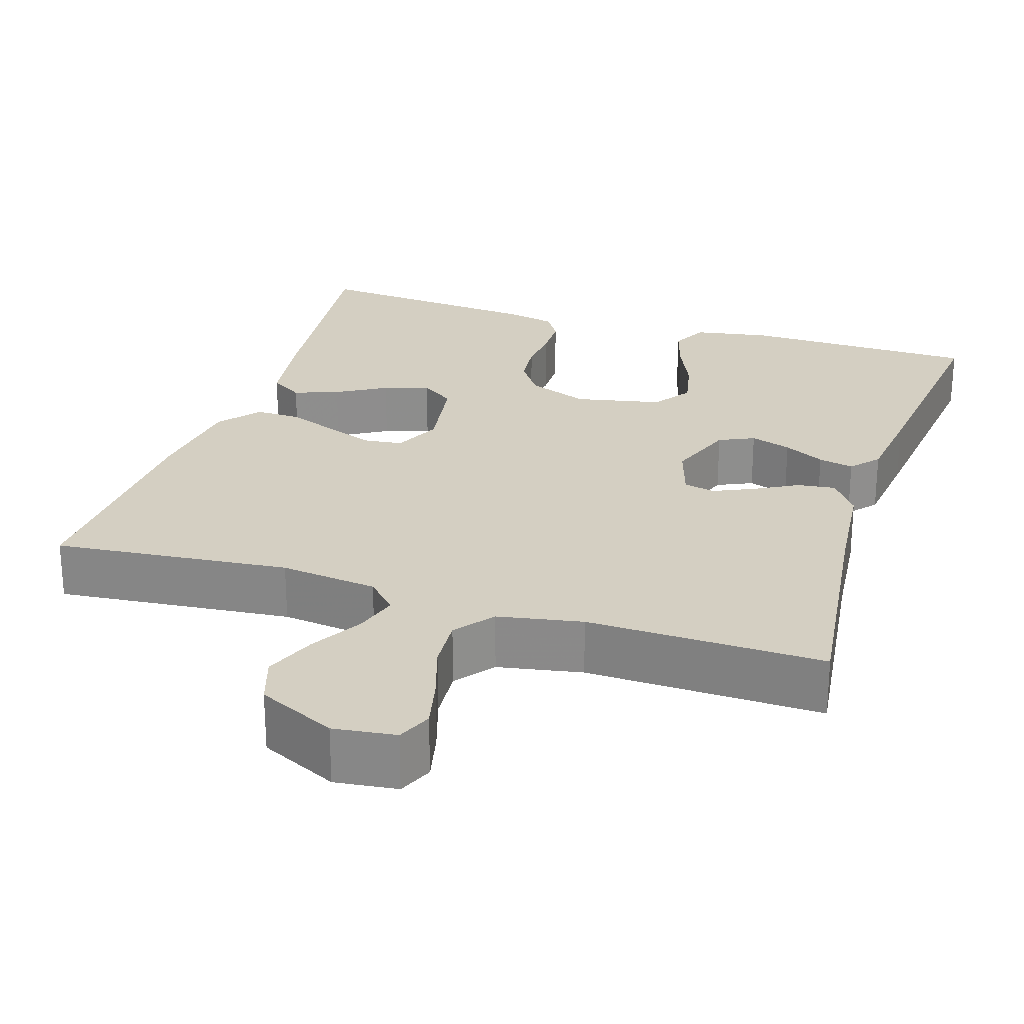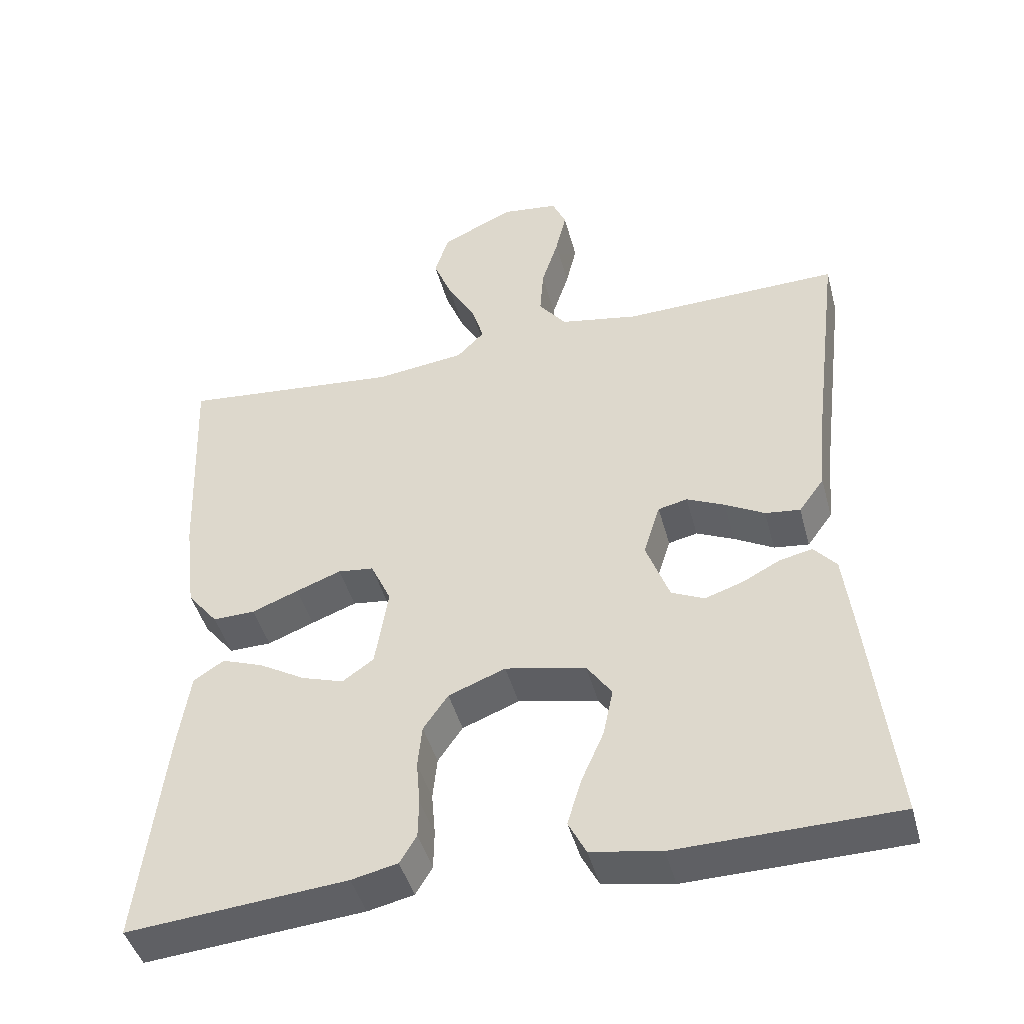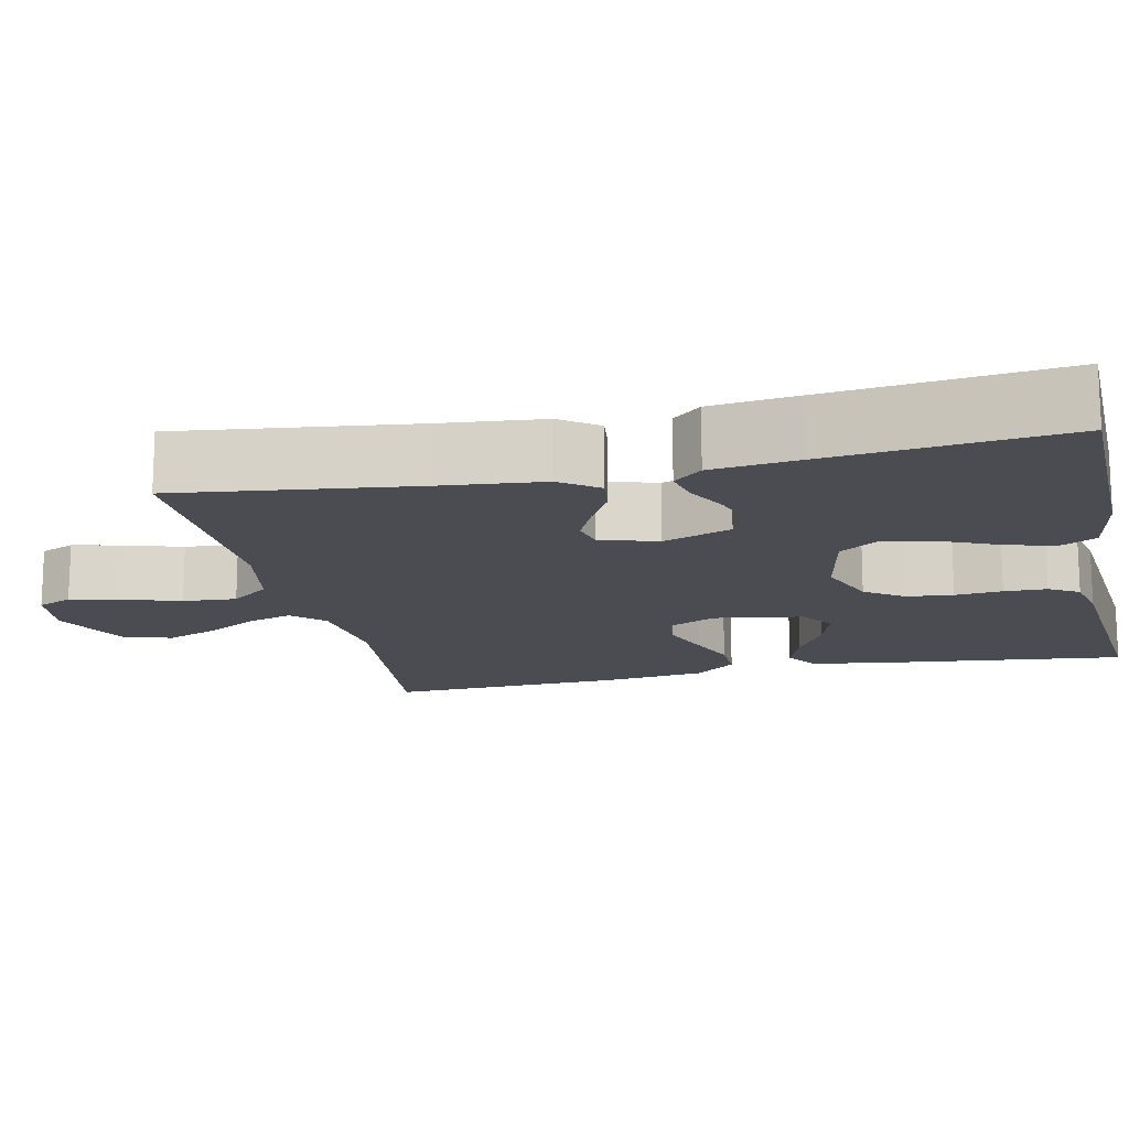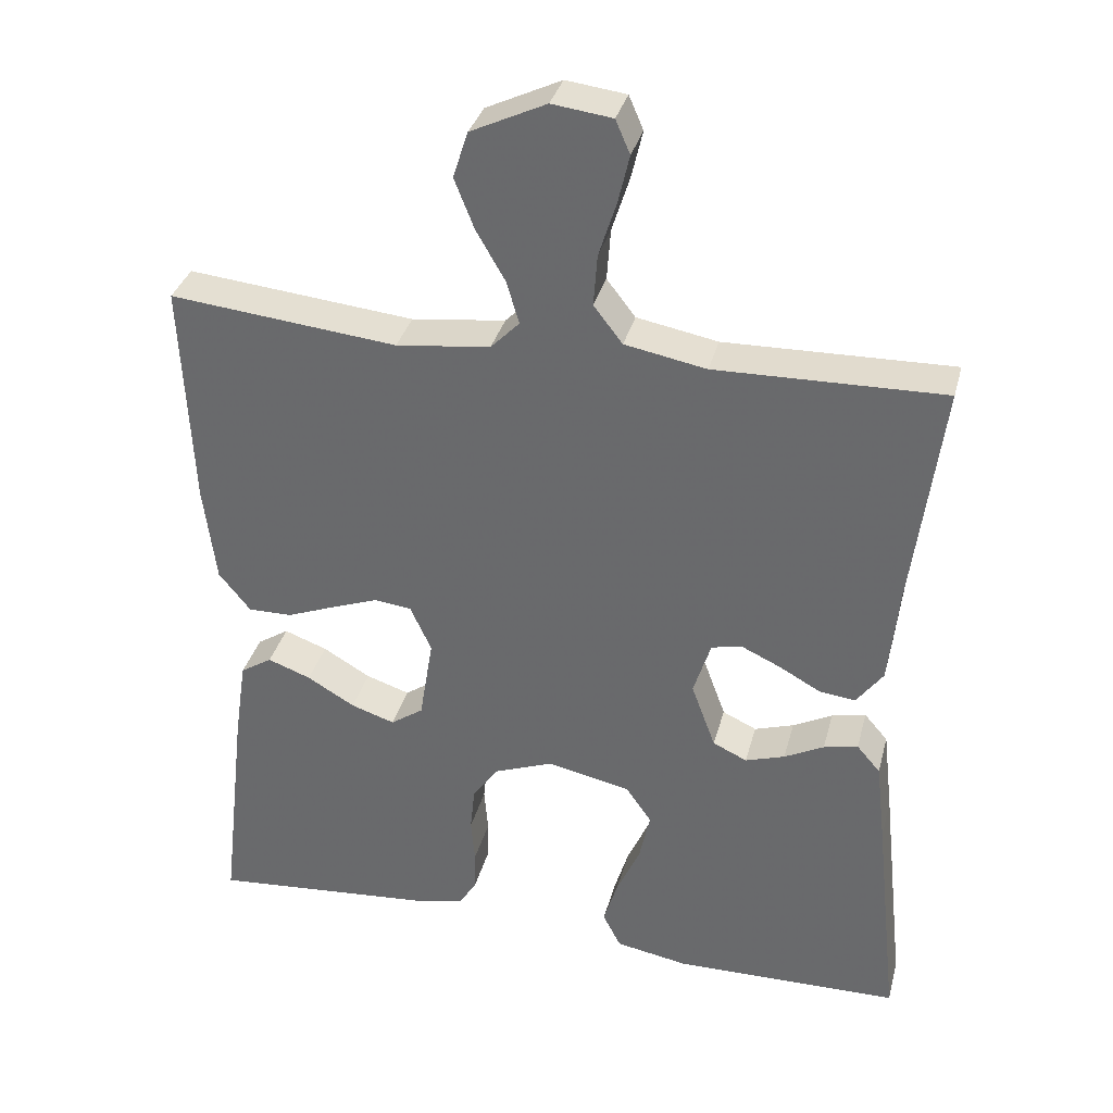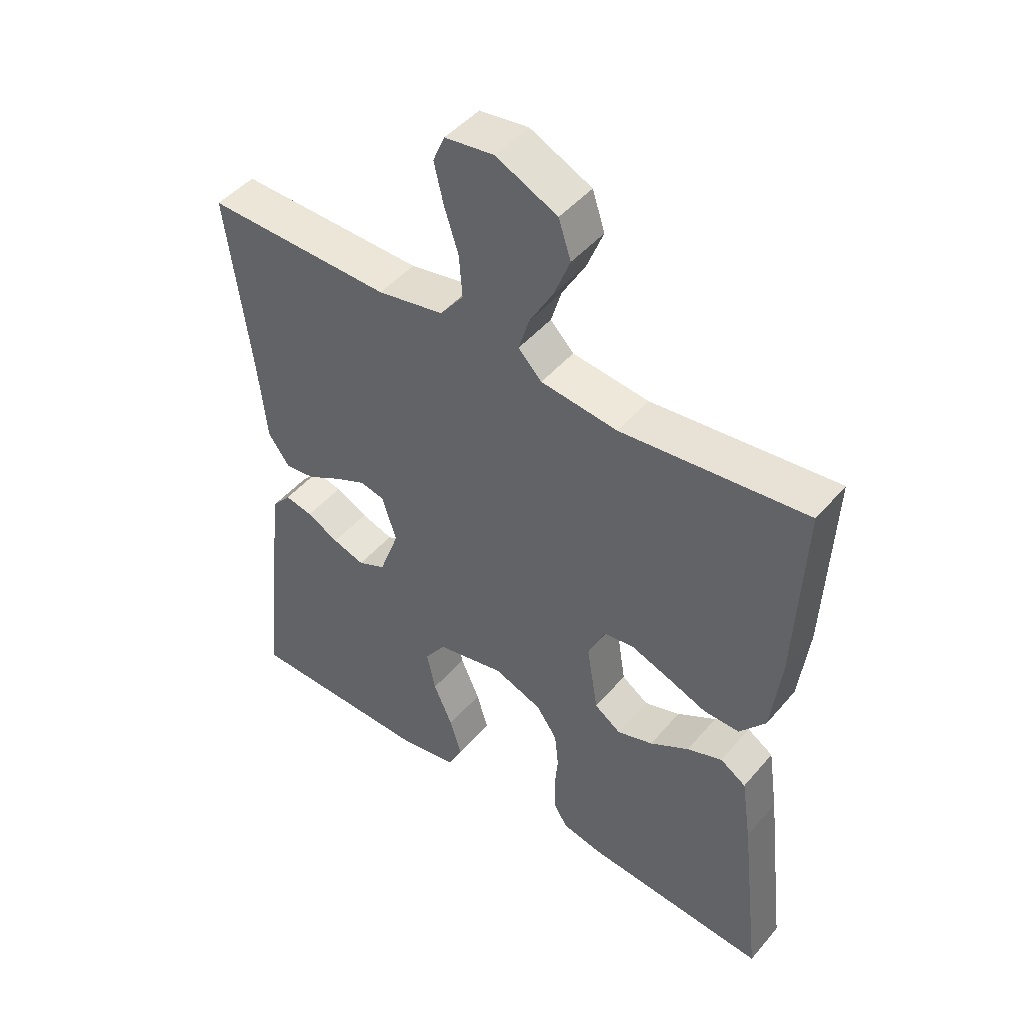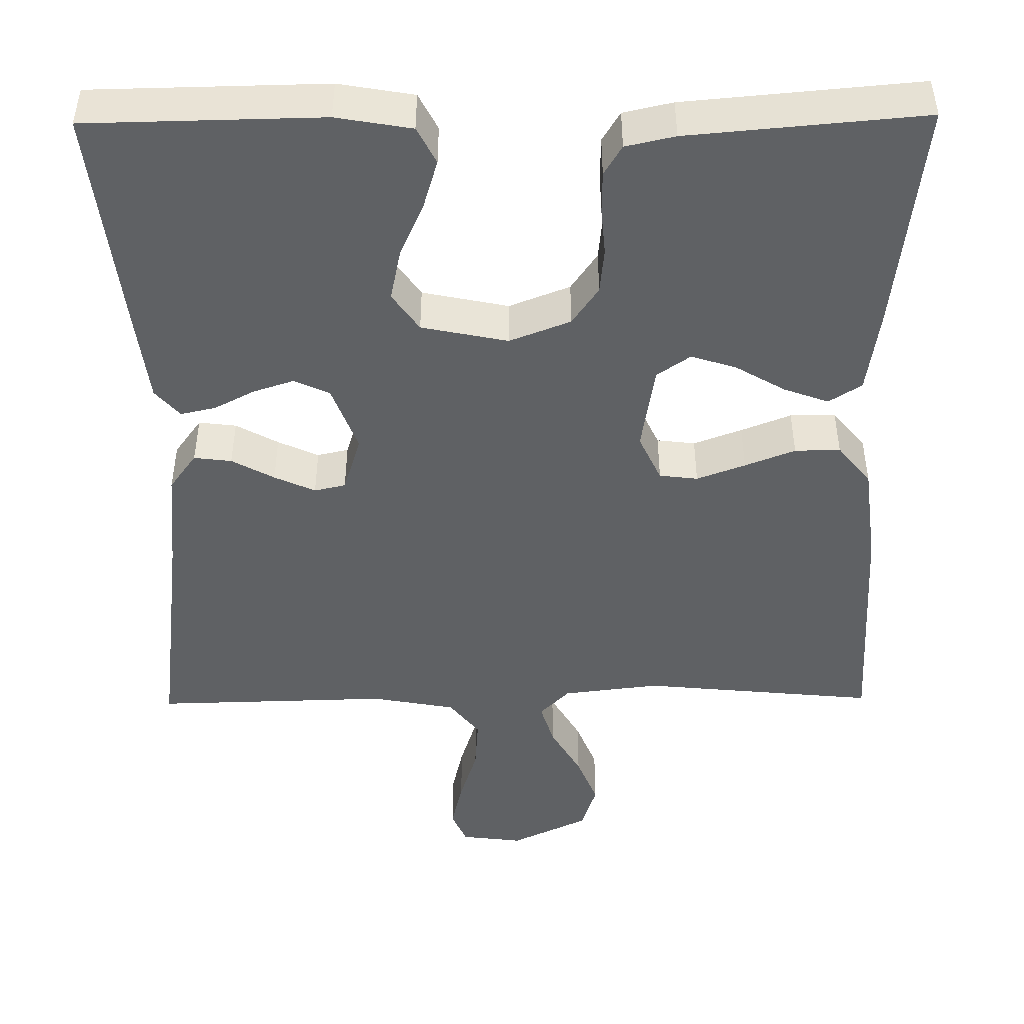
<metadata>
{"format":"obj","ext":"obj","renderer":"f3d","projection":"perspective","resolution":1024,"background":"white","views":[{"elev":25.5,"azim":17.8,"up":"+Y"},{"elev":-44.9,"azim":14.9,"up":"+Z"},{"elev":-15.4,"azim":102.5,"up":"+Y"},{"elev":34.6,"azim":14.4,"up":"+Z"},{"elev":46.6,"azim":-142.1,"up":"+Z"},{"elev":-46.6,"azim":-179.3,"up":"+Y"}]}
</metadata>
<code>
v 0.5 0.07 0.5
v 0.462 0.07 0.2
v 0.449 0.07 0.07
v 0.414 0.07 0.022
v 0.366 0.07 0.028
v 0.312 0.07 0.058
v 0.26 0.07 0.082
v 0.22 0.07 0.073
v 0.197 0.07 0
v 0.229 0.07 -0.087
v 0.274 0.07 -0.108
v 0.326 0.07 -0.091
v 0.378 0.07 -0.064
v 0.423 0.07 -0.054
v 0.454 0.07 -0.09
v 0.467 0.07 -0.2
v 0.5 0.07 -0.5
v 0.2 0.07 -0.505
v 0.104 0.07 -0.488
v 0.08 0.07 -0.441
v 0.099 0.07 -0.378
v 0.13 0.07 -0.308
v 0.144 0.07 -0.242
v 0.11 0.07 -0.193
v 0 0.07 -0.17
v -0.078 0.07 -0.2
v -0.112 0.07 -0.249
v -0.118 0.07 -0.308
v -0.113 0.07 -0.368
v -0.114 0.07 -0.422
v -0.137 0.07 -0.46
v -0.2 0.07 -0.474
v -0.5 0.07 -0.5
v -0.465 0.07 -0.2
v -0.449 0.07 -0.092
v -0.407 0.07 -0.065
v -0.35 0.07 -0.086
v -0.287 0.07 -0.123
v -0.229 0.07 -0.142
v -0.186 0.07 -0.112
v -0.168 0.07 0
v -0.196 0.07 0.061
v -0.245 0.07 0.067
v -0.307 0.07 0.044
v -0.371 0.07 0.019
v -0.429 0.07 0.018
v -0.471 0.07 0.07
v -0.487 0.07 0.2
v -0.5 0.07 0.5
v -0.2 0.07 0.47
v -0.076 0.07 0.485
v -0.038 0.07 0.524
v -0.055 0.07 0.58
v -0.093 0.07 0.646
v -0.119 0.07 0.712
v -0.099 0.07 0.773
v 0 0.07 0.82
v 0.079 0.07 0.81
v 0.098 0.07 0.766
v 0.083 0.07 0.702
v 0.06 0.07 0.63
v 0.055 0.07 0.562
v 0.093 0.07 0.513
v 0.2 0.07 0.493
v 0.5 0 0.5
v 0.462 0 0.2
v 0.449 0 0.07
v 0.414 0 0.022
v 0.366 0 0.028
v 0.312 0 0.058
v 0.26 0 0.082
v 0.22 0 0.073
v 0.197 0 0
v 0.229 0 -0.087
v 0.274 0 -0.108
v 0.326 0 -0.091
v 0.378 0 -0.064
v 0.423 0 -0.054
v 0.454 0 -0.09
v 0.467 0 -0.2
v 0.5 0 -0.5
v 0.2 0 -0.505
v 0.104 0 -0.488
v 0.08 0 -0.441
v 0.099 0 -0.378
v 0.13 0 -0.308
v 0.144 0 -0.242
v 0.11 0 -0.193
v 0 0 -0.17
v -0.078 0 -0.2
v -0.112 0 -0.249
v -0.118 0 -0.308
v -0.113 0 -0.368
v -0.114 0 -0.422
v -0.137 0 -0.46
v -0.2 0 -0.474
v -0.5 0 -0.5
v -0.465 0 -0.2
v -0.449 0 -0.092
v -0.407 0 -0.065
v -0.35 0 -0.086
v -0.287 0 -0.123
v -0.229 0 -0.142
v -0.186 0 -0.112
v -0.168 0 0
v -0.196 0 0.061
v -0.245 0 0.067
v -0.307 0 0.044
v -0.371 0 0.019
v -0.429 0 0.018
v -0.471 0 0.07
v -0.487 0 0.2
v -0.5 0 0.5
v -0.2 0 0.47
v -0.076 0 0.485
v -0.038 0 0.524
v -0.055 0 0.58
v -0.093 0 0.646
v -0.119 0 0.712
v -0.099 0 0.773
v 0 0 0.82
v 0.079 0 0.81
v 0.098 0 0.766
v 0.083 0 0.702
v 0.06 0 0.63
v 0.055 0 0.562
v 0.093 0 0.513
v 0.2 0 0.493
f 58 59 60 61
f 56 57 58 61
f 56 61 62
f 53 54 55 56
f 52 53 56 62
f 51 52 62 63
f 47 48 49 50
f 47 50 51
f 44 45 46 47
f 43 44 47 51
f 42 43 51 63
f 35 36 37 38
f 35 38 39
f 34 35 39
f 33 34 39
f 32 33 39 40
f 28 29 30 31
f 27 28 31 32
f 19 20 21 22
f 19 22 23
f 18 19 23
f 17 18 23
f 16 17 23 24
f 12 13 14 15
f 11 12 15 16
f 10 11 16 24
f 3 4 5 6
f 2 3 6 7
f 64 1 2 7
f 41 42 63 64
f 41 64 7 8
f 27 32 40 41
f 26 27 41
f 25 26 41 8
f 9 10 24 25
f 8 9 25
f 125 124 123 122
f 125 122 121 120
f 126 125 120
f 120 119 118 117
f 126 120 117 116
f 127 126 116 115
f 114 113 112 111
f 115 114 111
f 111 110 109 108
f 115 111 108 107
f 127 115 107 106
f 102 101 100 99
f 103 102 99
f 103 99 98
f 103 98 97
f 104 103 97 96
f 95 94 93 92
f 96 95 92 91
f 86 85 84 83
f 87 86 83
f 87 83 82
f 87 82 81
f 88 87 81 80
f 79 78 77 76
f 80 79 76 75
f 88 80 75 74
f 70 69 68 67
f 71 70 67 66
f 71 66 65 128
f 128 127 106 105
f 72 71 128 105
f 105 104 96 91
f 105 91 90
f 72 105 90 89
f 89 88 74 73
f 89 73 72
f 1 65 66 2
f 2 66 67 3
f 3 67 68 4
f 4 68 69 5
f 5 69 70 6
f 6 70 71 7
f 7 71 72 8
f 8 72 73 9
f 9 73 74 10
f 10 74 75 11
f 11 75 76 12
f 12 76 77 13
f 13 77 78 14
f 14 78 79 15
f 15 79 80 16
f 16 80 81 17
f 17 81 82 18
f 18 82 83 19
f 19 83 84 20
f 20 84 85 21
f 21 85 86 22
f 22 86 87 23
f 23 87 88 24
f 24 88 89 25
f 25 89 90 26
f 26 90 91 27
f 27 91 92 28
f 28 92 93 29
f 29 93 94 30
f 30 94 95 31
f 31 95 96 32
f 32 96 97 33
f 33 97 98 34
f 34 98 99 35
f 35 99 100 36
f 36 100 101 37
f 37 101 102 38
f 38 102 103 39
f 39 103 104 40
f 40 104 105 41
f 41 105 106 42
f 42 106 107 43
f 43 107 108 44
f 44 108 109 45
f 45 109 110 46
f 46 110 111 47
f 47 111 112 48
f 48 112 113 49
f 49 113 114 50
f 50 114 115 51
f 51 115 116 52
f 52 116 117 53
f 53 117 118 54
f 54 118 119 55
f 55 119 120 56
f 56 120 121 57
f 57 121 122 58
f 58 122 123 59
f 59 123 124 60
f 60 124 125 61
f 61 125 126 62
f 62 126 127 63
f 63 127 128 64
f 64 128 65 1

</code>
